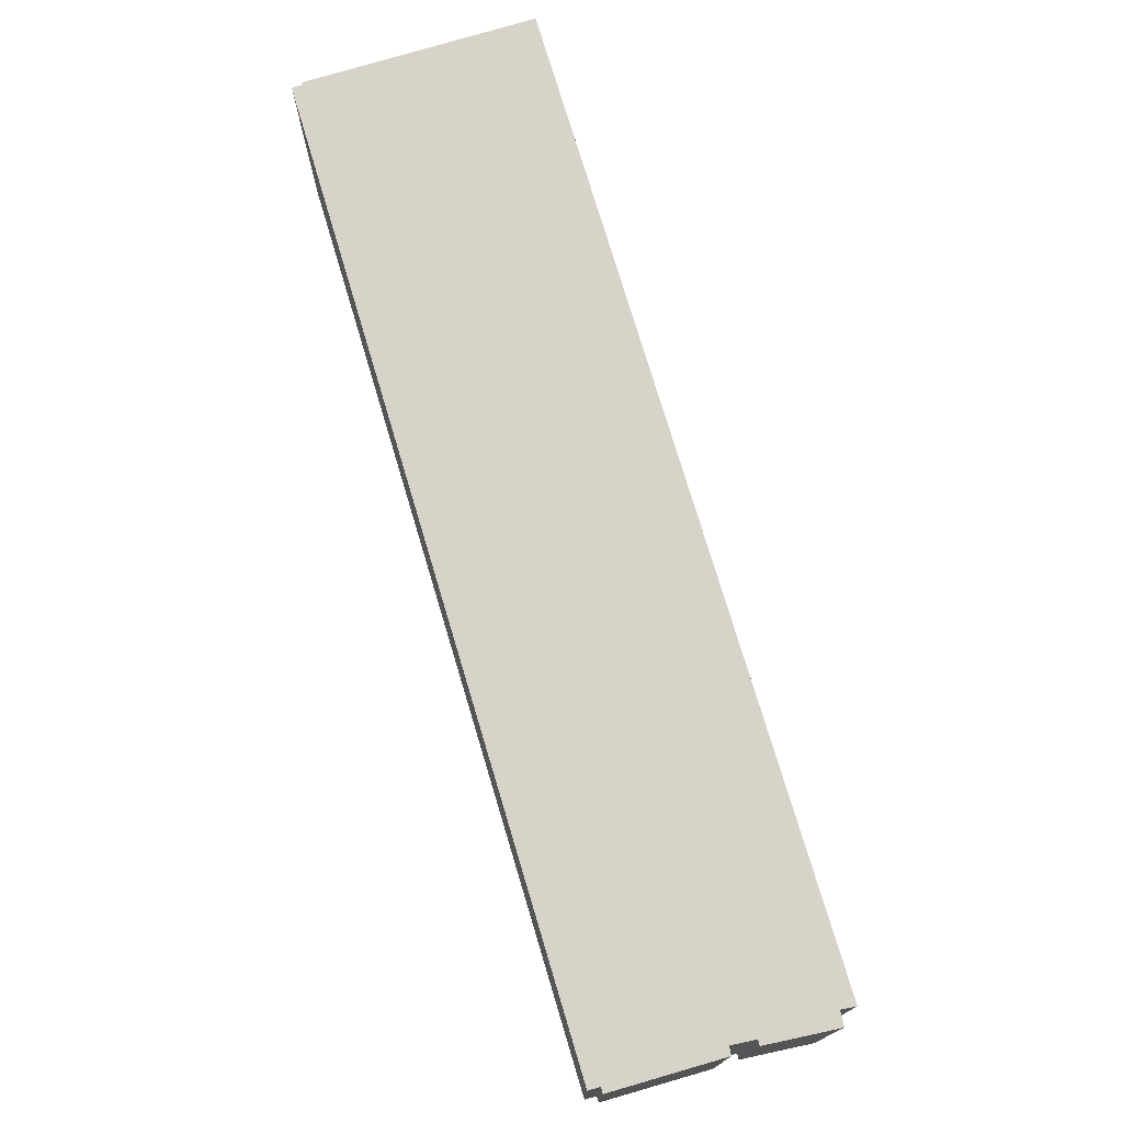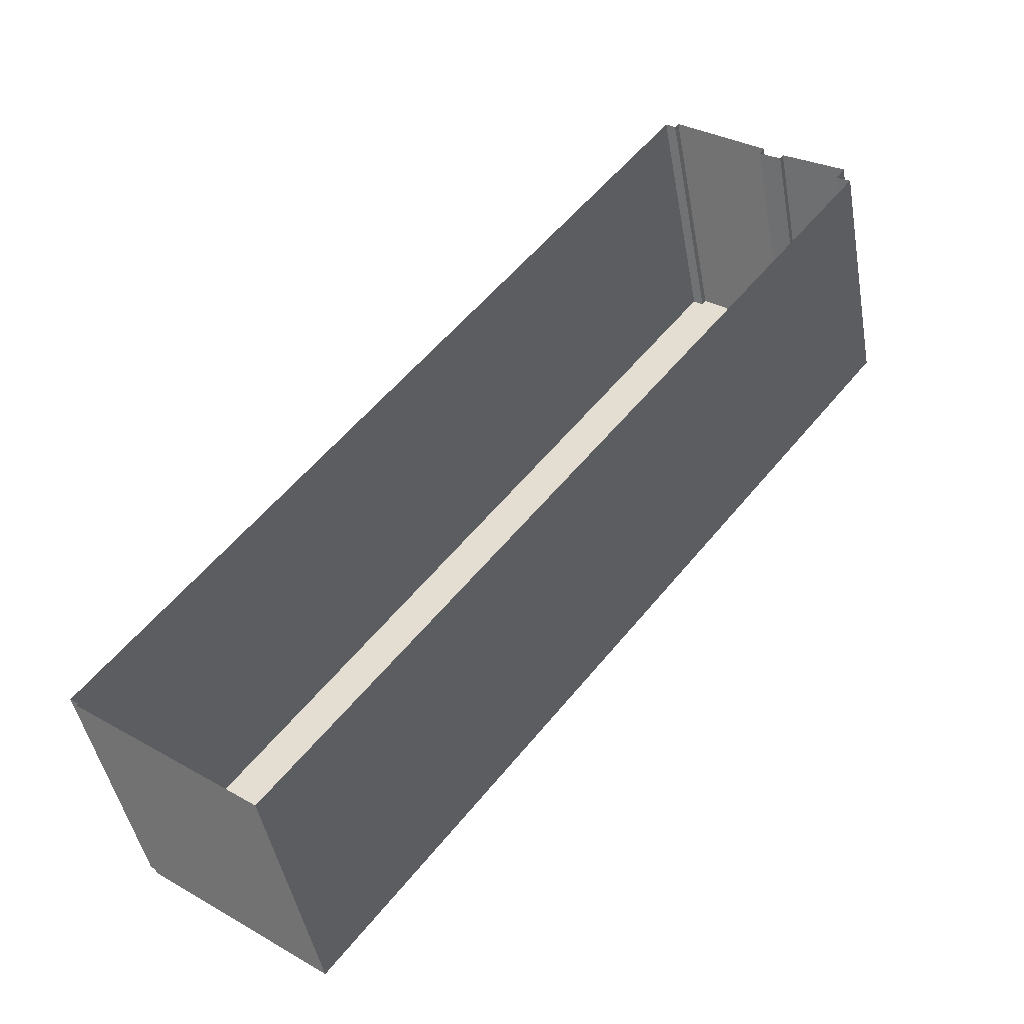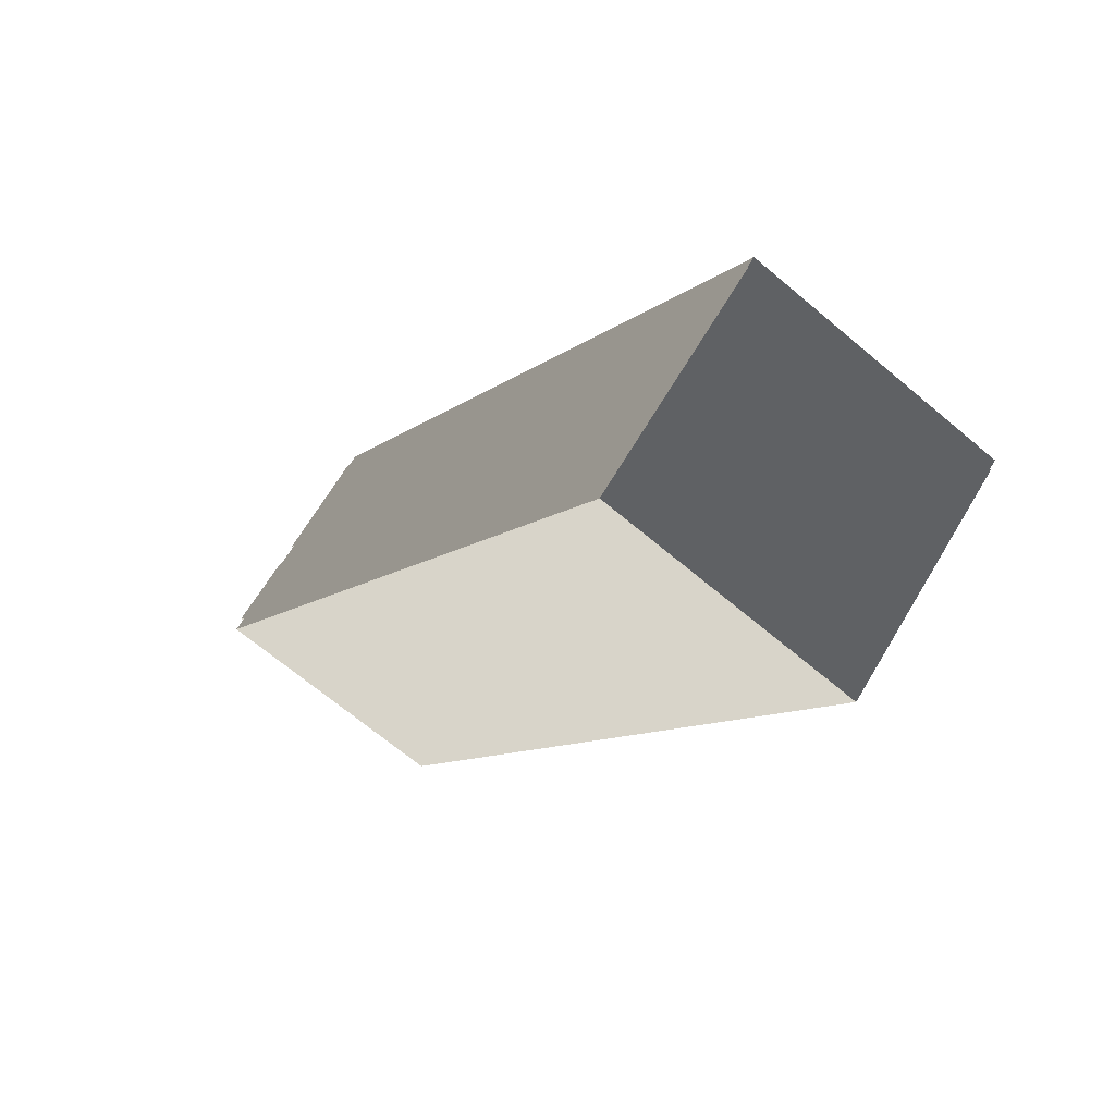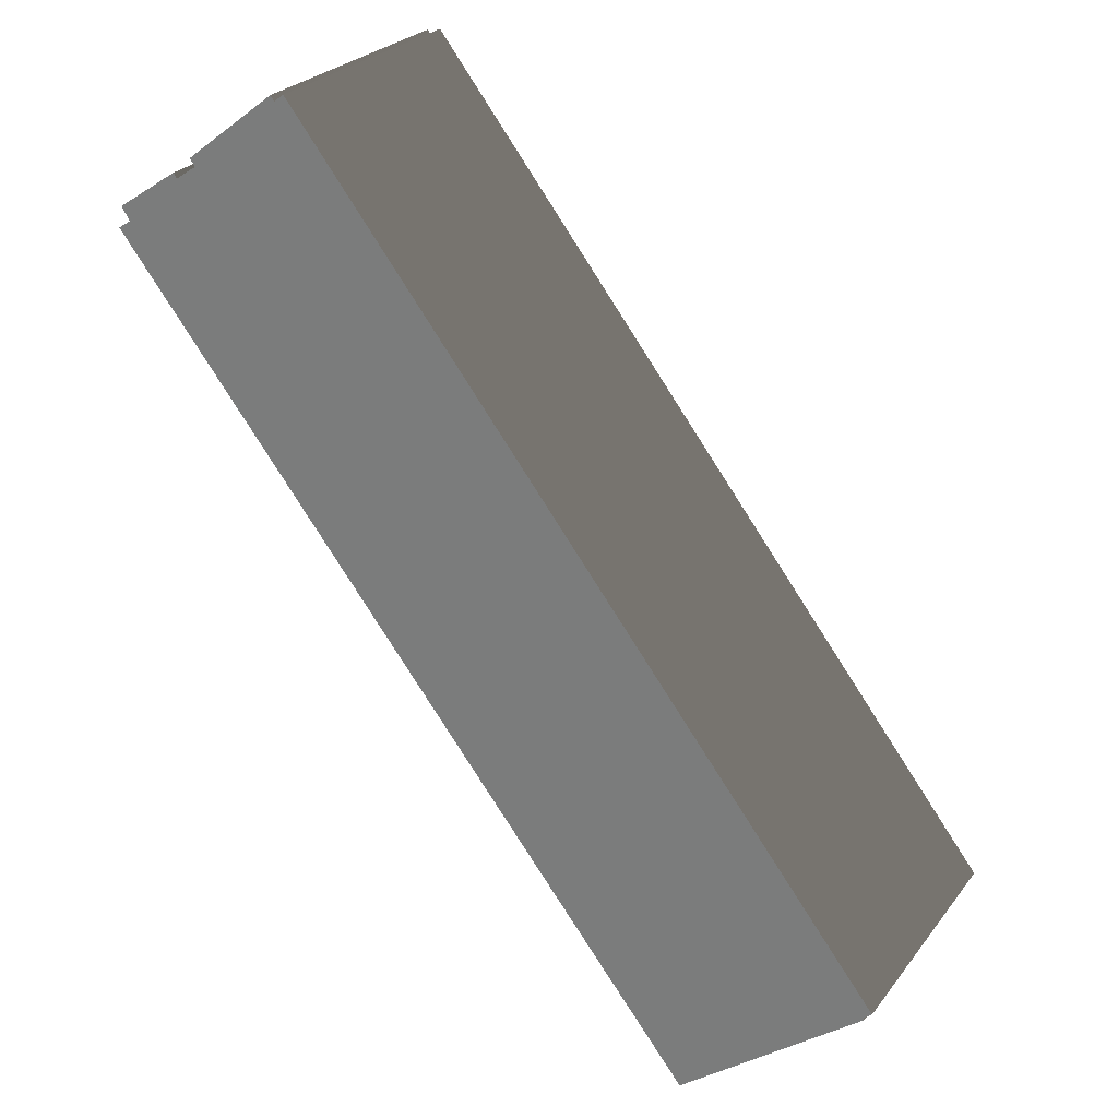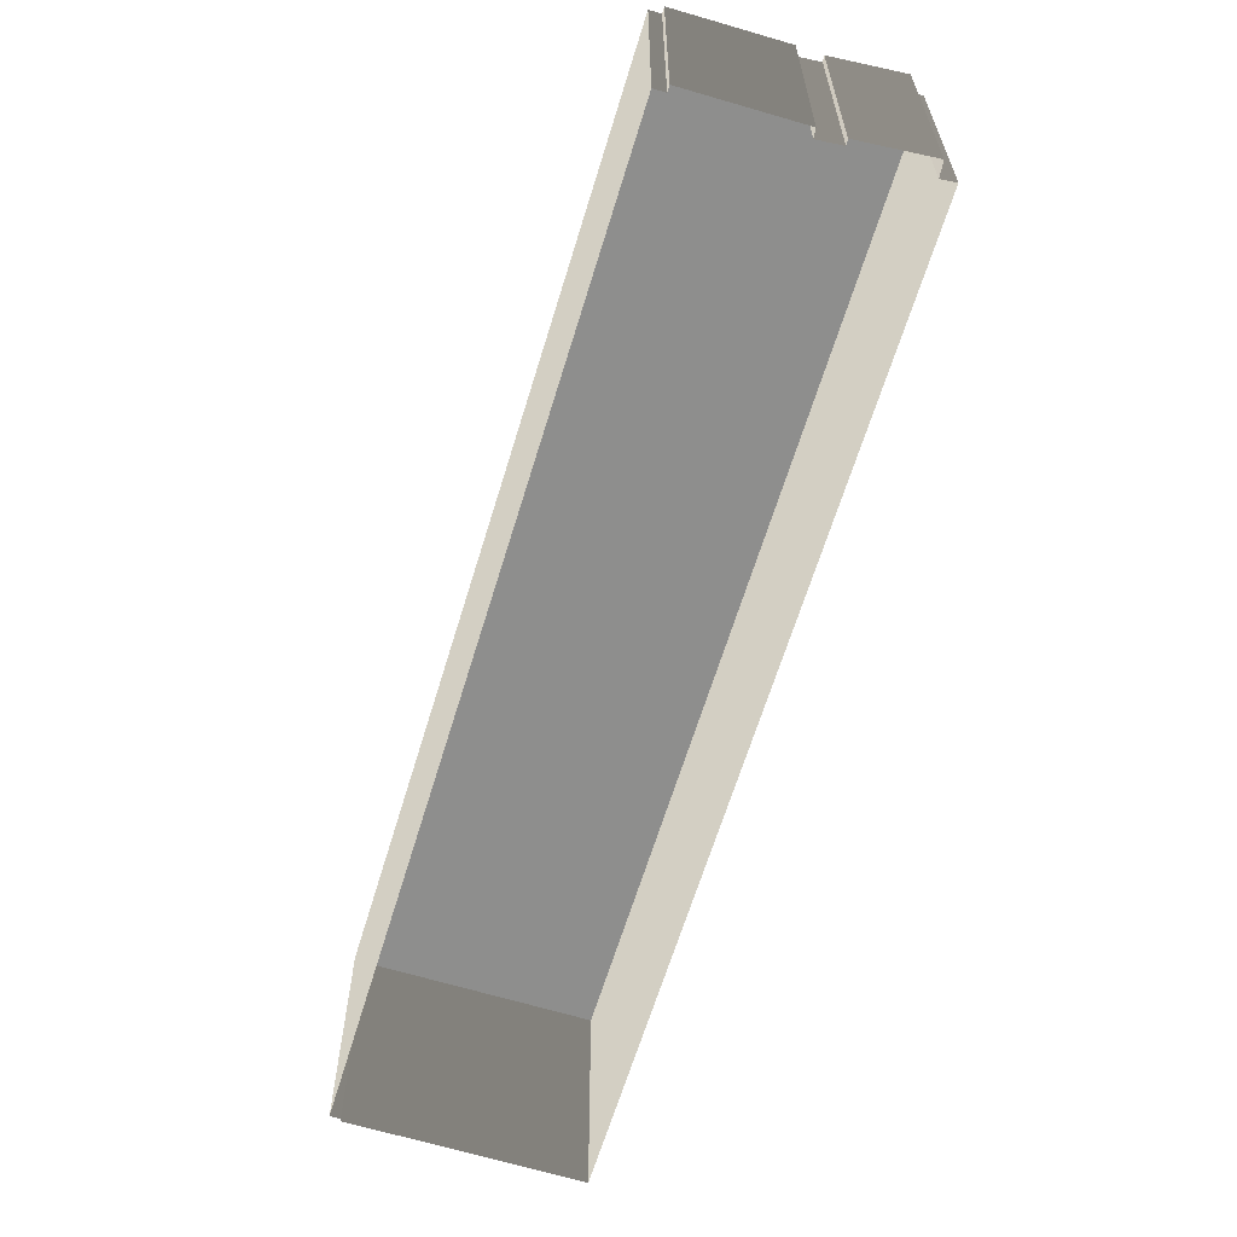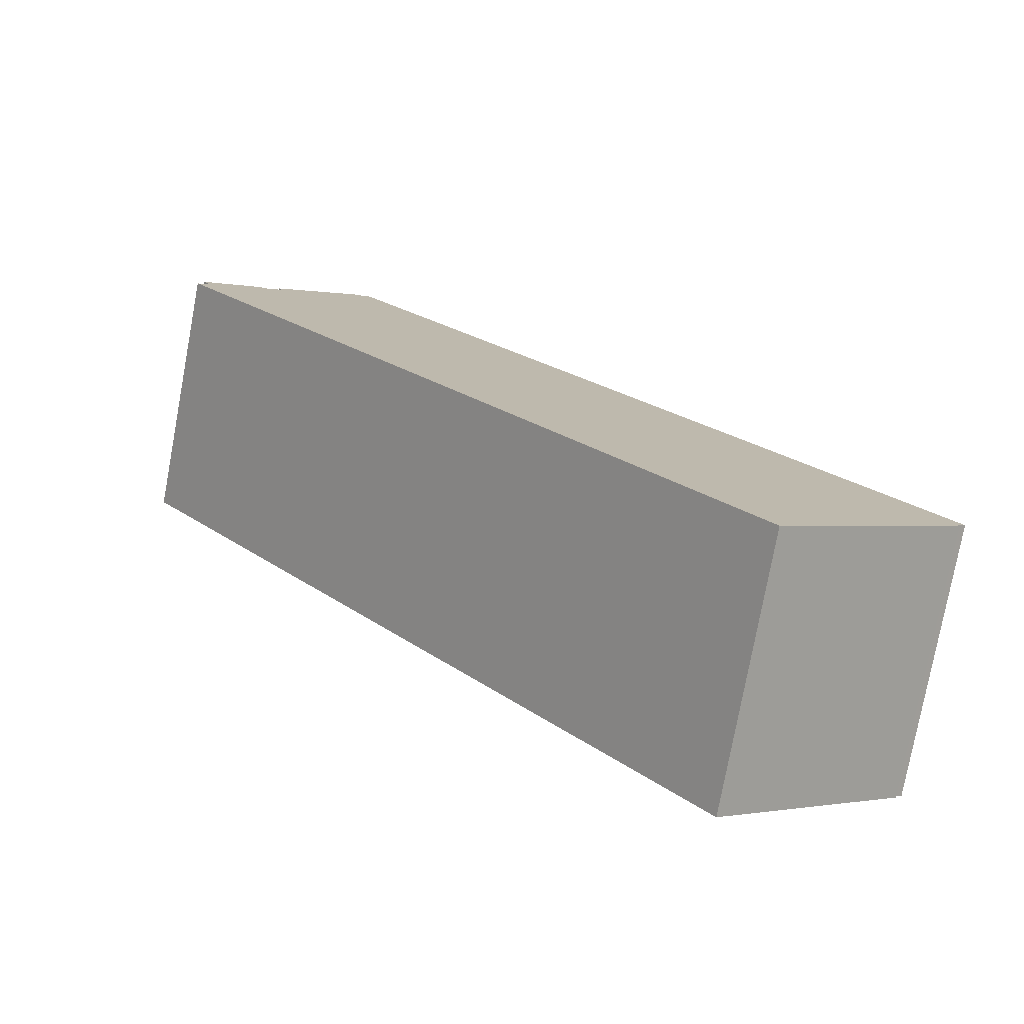
<metadata>
{"format":"obj","ext":"obj","renderer":"f3d","projection":"perspective","resolution":1024,"background":"white","views":[{"elev":76.2,"azim":21.2,"up":"+Y"},{"elev":-45.2,"azim":10.1,"up":"+Z"},{"elev":-67.2,"azim":-130.3,"up":"+Z"},{"elev":26.0,"azim":-151.3,"up":"+Z"},{"elev":-64.9,"azim":20.9,"up":"+Y"},{"elev":-77.2,"azim":169.5,"up":"+Z"}]}
</metadata>
<code>
v  -26.16 0 -20.48
v  13.38 0 30.45
v  -26.16 17.5 -20.48
v  13.38 17.5 30.45
v  -25.61 0 -20.9
v  -25.61 17.5 -20.9
v  -25.71 0 -21.03
v  -25.71 17.5 -21.03
v  -13.57 0 -30.45
v  -13.57 17.5 -30.45
v  26.16 0 20.39
v  26.16 17.5 20.39
v  25.29 0 20.94
v  25.29 17.5 20.94
v  25.86 0 21.8
v  25.86 17.5 21.8
v  21.69 0 24.55
v  21.69 17.5 24.55
v  21.47 0 24.21
v  21.47 17.5 24.21
v  20.05 0 25.15
v  20.05 17.5 25.15
v  20.38 0 25.65
v  20.38 17.5 25.65
v  14.29 0 30.3
v  14.29 17.5 30.3
v  14.03 0 29.96
v  14.03 17.5 29.96
g BuildingMaster_1977194034834463156200000000_0
f 1 2 3
f 2 4 3
f 5 1 6
f 1 3 6
f 7 5 8
f 5 6 8
f 9 7 10
f 7 8 10
f 11 9 12
f 9 10 12
f 13 11 14
f 11 12 14
f 15 13 16
f 13 14 16
f 17 15 18
f 15 16 18
f 19 17 20
f 17 18 20
f 21 19 22
f 19 20 22
f 23 21 24
f 21 22 24
f 25 23 26
f 23 24 26
f 27 25 28
f 25 26 28
f 2 27 4
f 27 28 4
g BuildingMaster_1977194034834463156200000000_1
f 10 14 12
f 20 16 14
f 16 20 18
f 28 24 22
f 22 20 14
f 22 14 10
f 6 10 8
f 22 6 28
f 28 26 24
f 6 4 28
f 4 6 3
f 6 22 10

</code>
